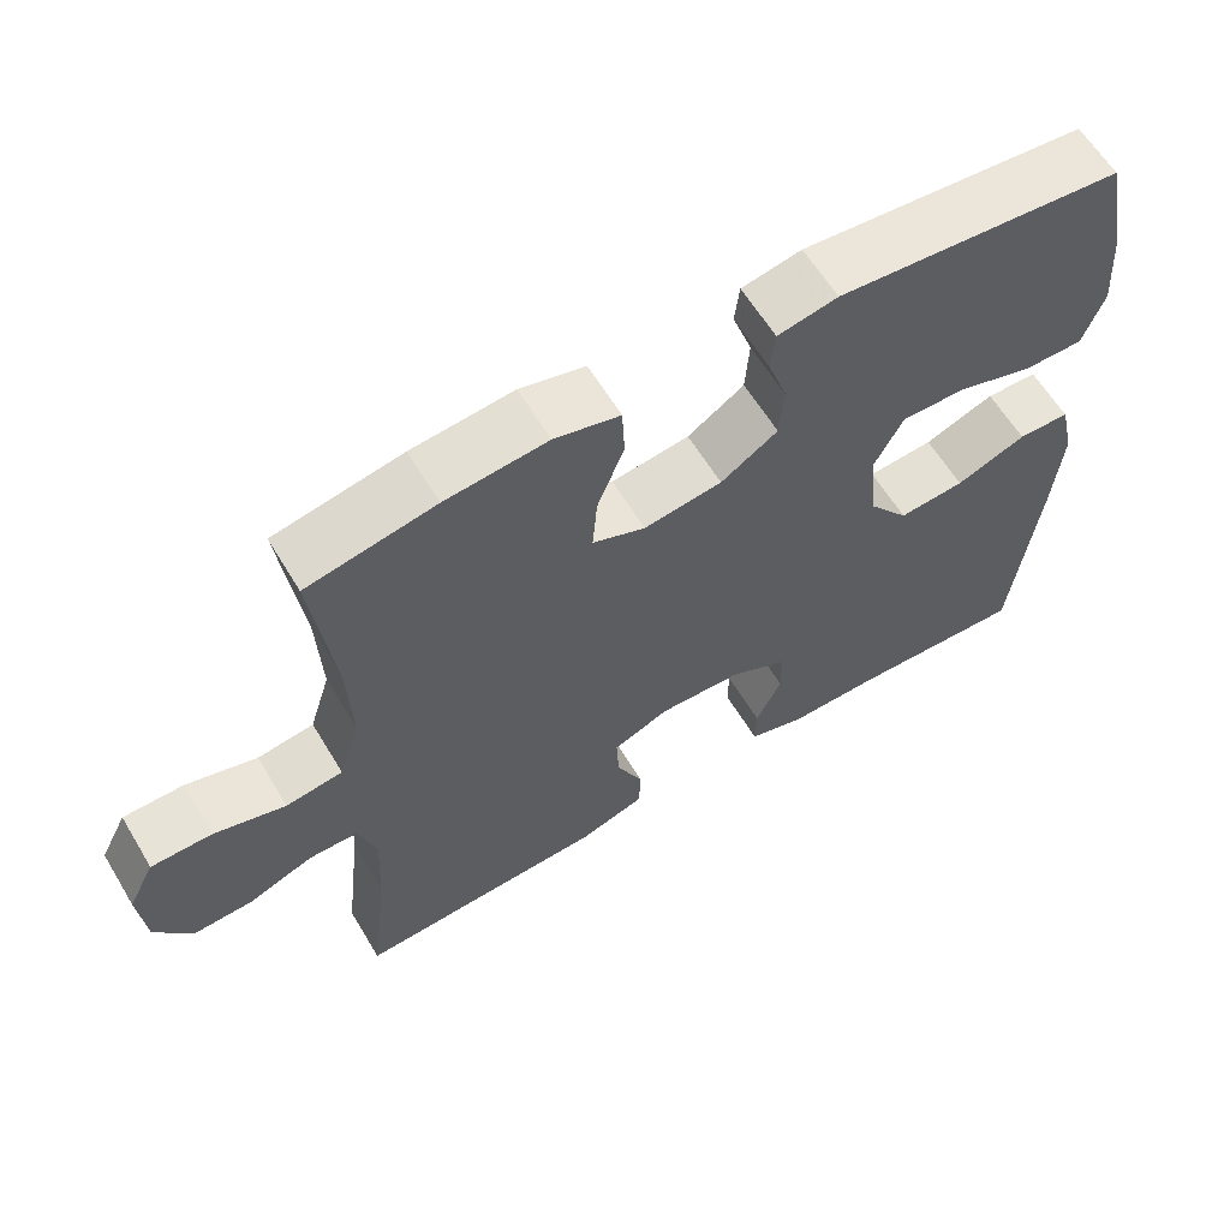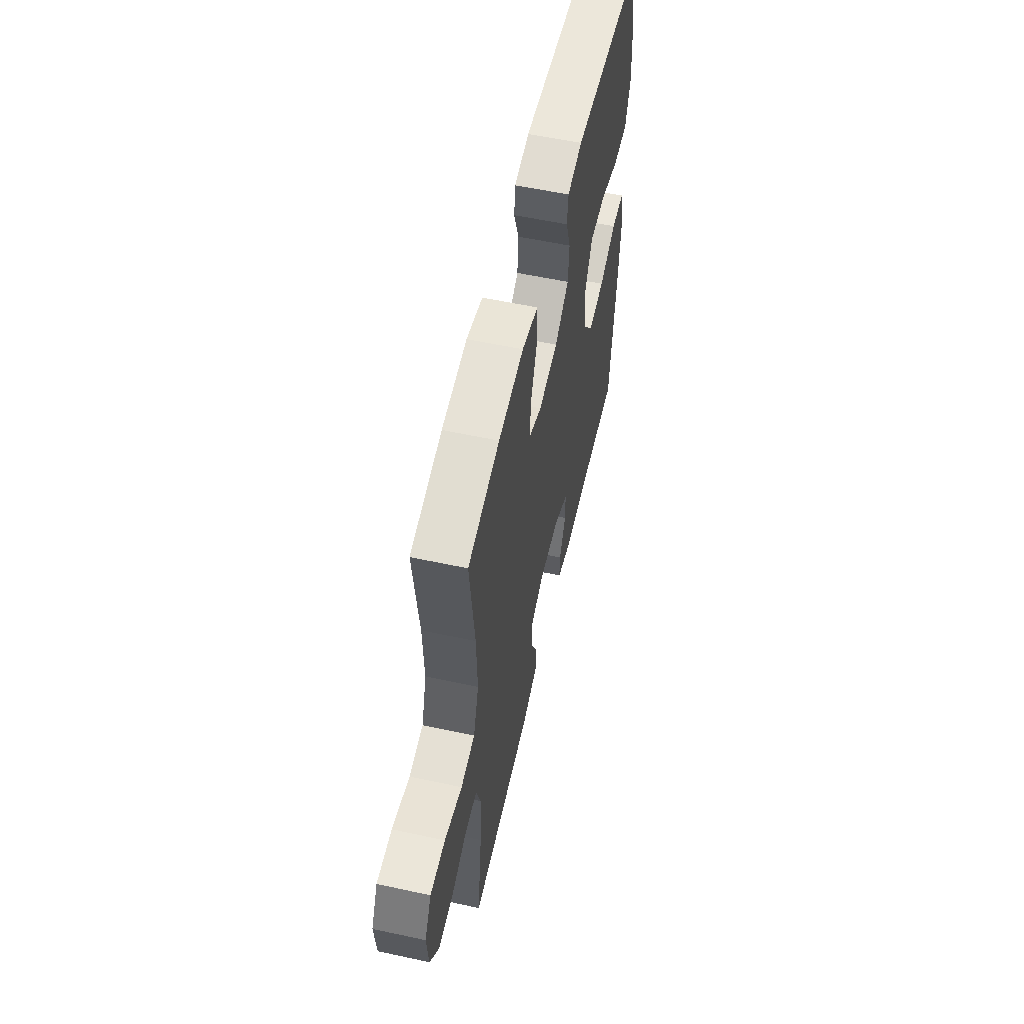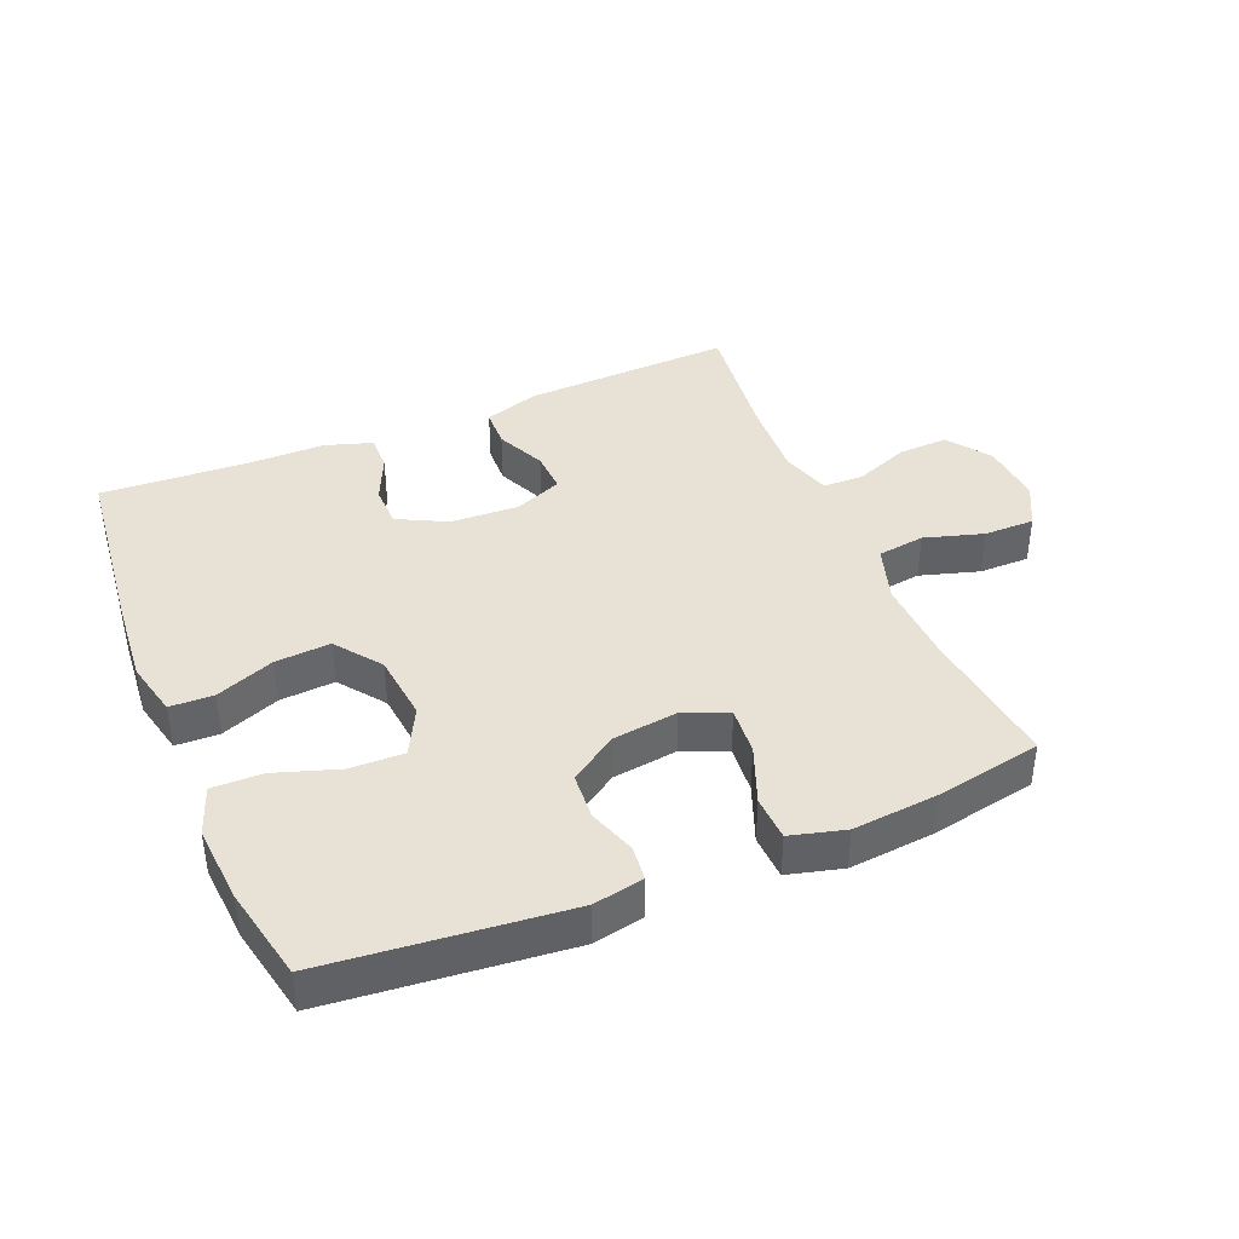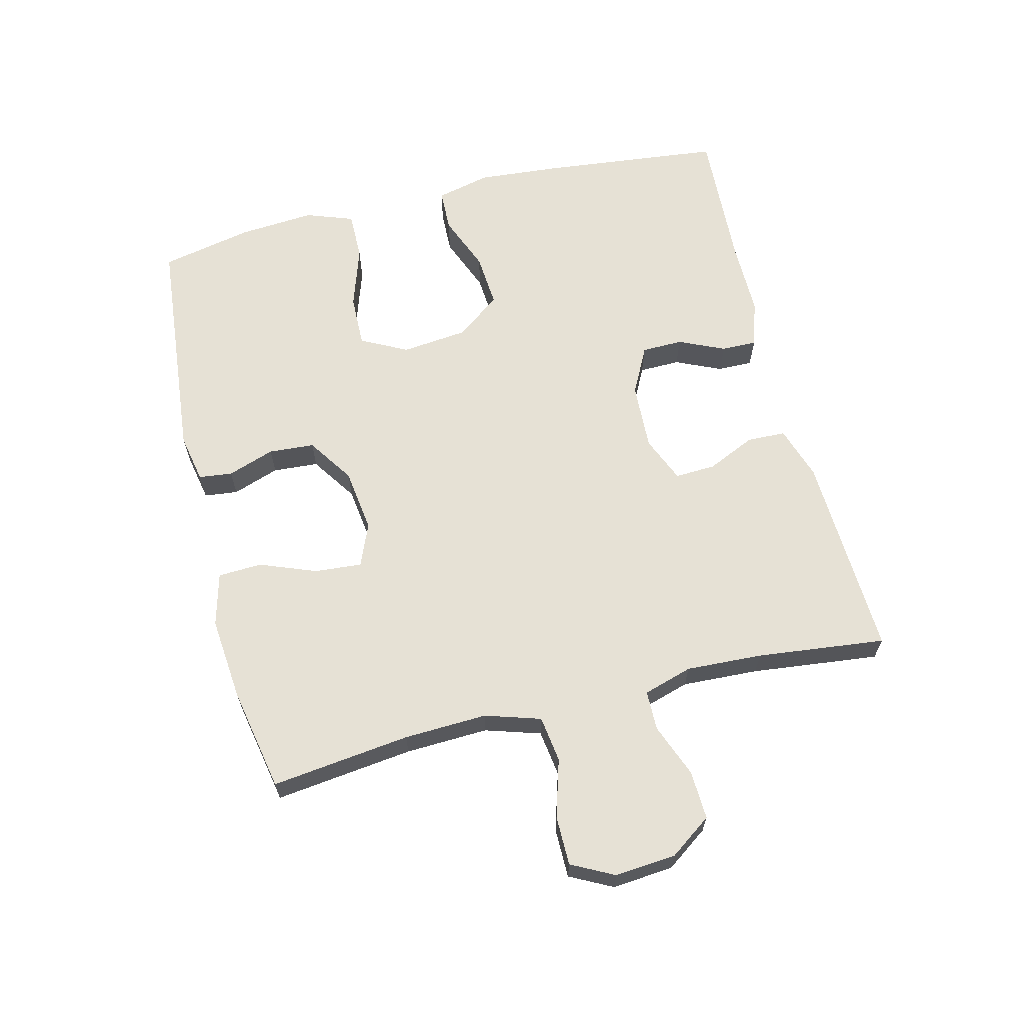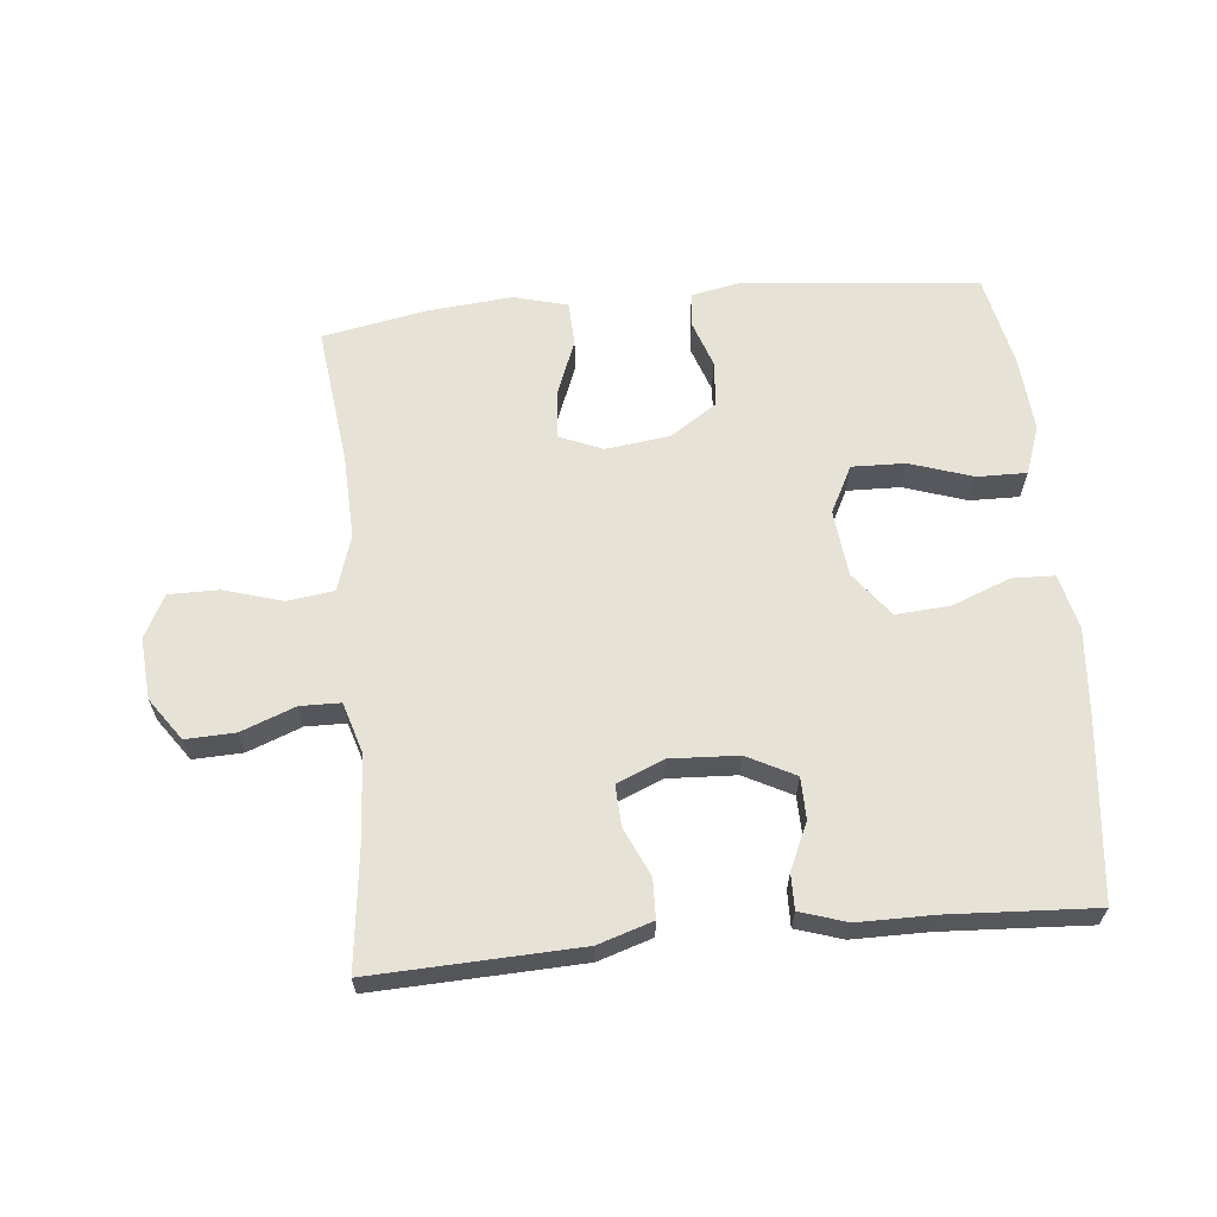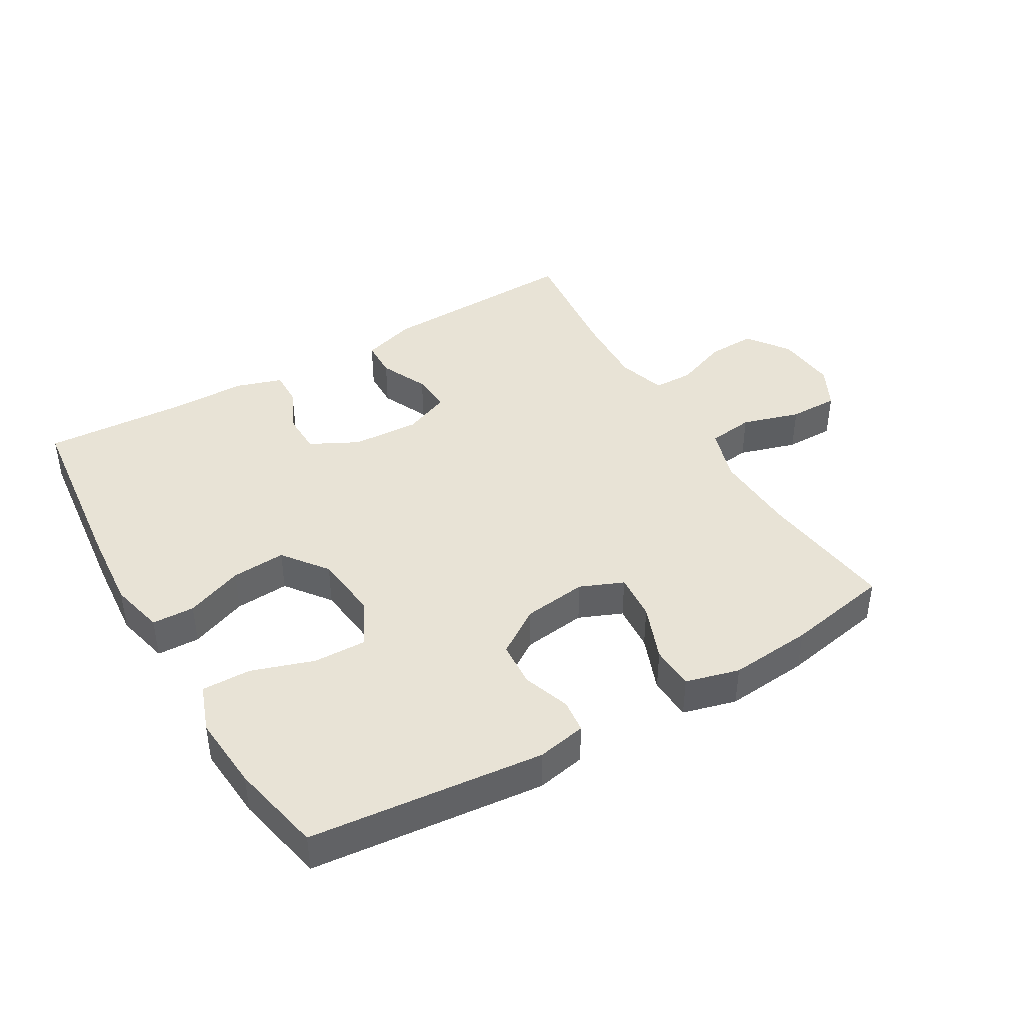
<metadata>
{"format":"obj","ext":"obj","renderer":"f3d","projection":"perspective","resolution":1024,"background":"white","views":[{"elev":61.8,"azim":148.9,"up":"+Z"},{"elev":57.3,"azim":102.7,"up":"+Z"},{"elev":40.3,"azim":-22.6,"up":"+Y"},{"elev":64.1,"azim":76.0,"up":"+Y"},{"elev":63.2,"azim":174.5,"up":"+Y"},{"elev":41.8,"azim":-30.4,"up":"+Y"}]}
</metadata>
<code>
v 0.5 0.07 -0.5
v 0.181 0.07 -0.487
v 0.097 0.07 -0.46
v 0.095 0.07 -0.4
v 0.129 0.07 -0.325
v 0.132 0.07 -0.262
v 0.06 0.07 -0.232
v -0.045 0.07 -0.237
v -0.119 0.07 -0.275
v -0.12 0.07 -0.339
v -0.088 0.07 -0.41
v -0.087 0.07 -0.465
v -0.159 0.07 -0.488
v -0.275 0.07 -0.488
v -0.5 0.07 -0.5
v -0.531 0.07 -0.222
v -0.542 0.07 -0.09
v -0.522 0.07 -0.005
v -0.456 0.07 -0.003
v -0.367 0.07 -0.038
v -0.283 0.07 -0.044
v -0.231 0.07 0.025
v -0.22 0.07 0.128
v -0.257 0.07 0.2
v -0.339 0.07 0.198
v -0.436 0.07 0.166
v -0.512 0.07 0.165
v -0.539 0.07 0.239
v -0.53 0.07 0.357
v -0.5 0.07 0.5
v -0.137 0.07 0.536
v -0.061 0.07 0.521
v -0.055 0.07 0.469
v -0.08 0.07 0.396
v -0.075 0.07 0.325
v -0.003 0.07 0.277
v 0.096 0.07 0.264
v 0.163 0.07 0.292
v 0.157 0.07 0.365
v 0.123 0.07 0.453
v 0.126 0.07 0.521
v 0.209 0.07 0.543
v 0.338 0.07 0.531
v 0.5 0.07 0.5
v 0.474 0.07 0.284
v 0.469 0.07 0.155
v 0.496 0.07 0.069
v 0.568 0.07 0.059
v 0.658 0.07 0.086
v 0.735 0.07 0.086
v 0.769 0.07 0.02
v 0.761 0.07 -0.075
v 0.715 0.07 -0.14
v 0.639 0.07 -0.137
v 0.556 0.07 -0.105
v 0.494 0.07 -0.106
v 0.471 0.07 -0.182
v 0.477 0.07 -0.301
v 0.5 0 -0.5
v 0.181 0 -0.487
v 0.097 0 -0.46
v 0.095 0 -0.4
v 0.129 0 -0.325
v 0.132 0 -0.262
v 0.06 0 -0.232
v -0.045 0 -0.237
v -0.119 0 -0.275
v -0.12 0 -0.339
v -0.088 0 -0.41
v -0.087 0 -0.465
v -0.159 0 -0.488
v -0.275 0 -0.488
v -0.5 0 -0.5
v -0.531 0 -0.222
v -0.542 0 -0.09
v -0.522 0 -0.005
v -0.456 0 -0.003
v -0.367 0 -0.038
v -0.283 0 -0.044
v -0.231 0 0.025
v -0.22 0 0.128
v -0.257 0 0.2
v -0.339 0 0.198
v -0.436 0 0.166
v -0.512 0 0.165
v -0.539 0 0.239
v -0.53 0 0.357
v -0.5 0 0.5
v -0.137 0 0.536
v -0.061 0 0.521
v -0.055 0 0.469
v -0.08 0 0.396
v -0.075 0 0.325
v -0.003 0 0.277
v 0.096 0 0.264
v 0.163 0 0.292
v 0.157 0 0.365
v 0.123 0 0.453
v 0.126 0 0.521
v 0.209 0 0.543
v 0.338 0 0.531
v 0.5 0 0.5
v 0.474 0 0.284
v 0.469 0 0.155
v 0.496 0 0.069
v 0.568 0 0.059
v 0.658 0 0.086
v 0.735 0 0.086
v 0.769 0 0.02
v 0.761 0 -0.075
v 0.715 0 -0.14
v 0.639 0 -0.137
v 0.556 0 -0.105
v 0.494 0 -0.106
v 0.471 0 -0.182
v 0.477 0 -0.301
f 53 54 55
f 52 53 55
f 51 52 55
f 50 51 55
f 49 50 55
f 48 49 55
f 47 48 55 56
f 46 47 56 57
f 43 44 45
f 42 43 45
f 41 42 45
f 40 41 45
f 39 40 45
f 38 39 45 46
f 37 38 46 57
f 32 33 34
f 31 32 34
f 30 31 34
f 29 30 34
f 28 29 34
f 27 28 34
f 26 27 34
f 25 26 34
f 24 25 34 35
f 23 24 35 36
f 18 19 20
f 17 18 20
f 16 17 20
f 15 16 20
f 14 15 20
f 14 20 21
f 13 14 21
f 12 13 21
f 11 12 21
f 10 11 21
f 9 10 21 22
f 3 4 5
f 2 3 5
f 1 2 5
f 58 1 5
f 58 5 6
f 57 58 6 7
f 37 57 7 8
f 23 36 37
f 22 23 37
f 9 22 37
f 8 9 37
f 113 112 111
f 113 111 110
f 113 110 109
f 113 109 108
f 113 108 107
f 113 107 106
f 114 113 106 105
f 115 114 105 104
f 103 102 101
f 103 101 100
f 103 100 99
f 103 99 98
f 103 98 97
f 104 103 97 96
f 115 104 96 95
f 92 91 90
f 92 90 89
f 92 89 88
f 92 88 87
f 92 87 86
f 92 86 85
f 92 85 84
f 92 84 83
f 93 92 83 82
f 94 93 82 81
f 78 77 76
f 78 76 75
f 78 75 74
f 78 74 73
f 78 73 72
f 79 78 72
f 79 72 71
f 79 71 70
f 79 70 69
f 79 69 68
f 80 79 68 67
f 63 62 61
f 63 61 60
f 63 60 59
f 63 59 116
f 64 63 116
f 65 64 116 115
f 66 65 115 95
f 95 94 81
f 95 81 80
f 95 80 67
f 95 67 66
f 1 59 60 2
f 2 60 61 3
f 3 61 62 4
f 4 62 63 5
f 5 63 64 6
f 6 64 65 7
f 7 65 66 8
f 8 66 67 9
f 9 67 68 10
f 10 68 69 11
f 11 69 70 12
f 12 70 71 13
f 13 71 72 14
f 14 72 73 15
f 15 73 74 16
f 16 74 75 17
f 17 75 76 18
f 18 76 77 19
f 19 77 78 20
f 20 78 79 21
f 21 79 80 22
f 22 80 81 23
f 23 81 82 24
f 24 82 83 25
f 25 83 84 26
f 26 84 85 27
f 27 85 86 28
f 28 86 87 29
f 29 87 88 30
f 30 88 89 31
f 31 89 90 32
f 32 90 91 33
f 33 91 92 34
f 34 92 93 35
f 35 93 94 36
f 36 94 95 37
f 37 95 96 38
f 38 96 97 39
f 39 97 98 40
f 40 98 99 41
f 41 99 100 42
f 42 100 101 43
f 43 101 102 44
f 44 102 103 45
f 45 103 104 46
f 46 104 105 47
f 47 105 106 48
f 48 106 107 49
f 49 107 108 50
f 50 108 109 51
f 51 109 110 52
f 52 110 111 53
f 53 111 112 54
f 54 112 113 55
f 55 113 114 56
f 56 114 115 57
f 57 115 116 58
f 58 116 59 1

</code>
